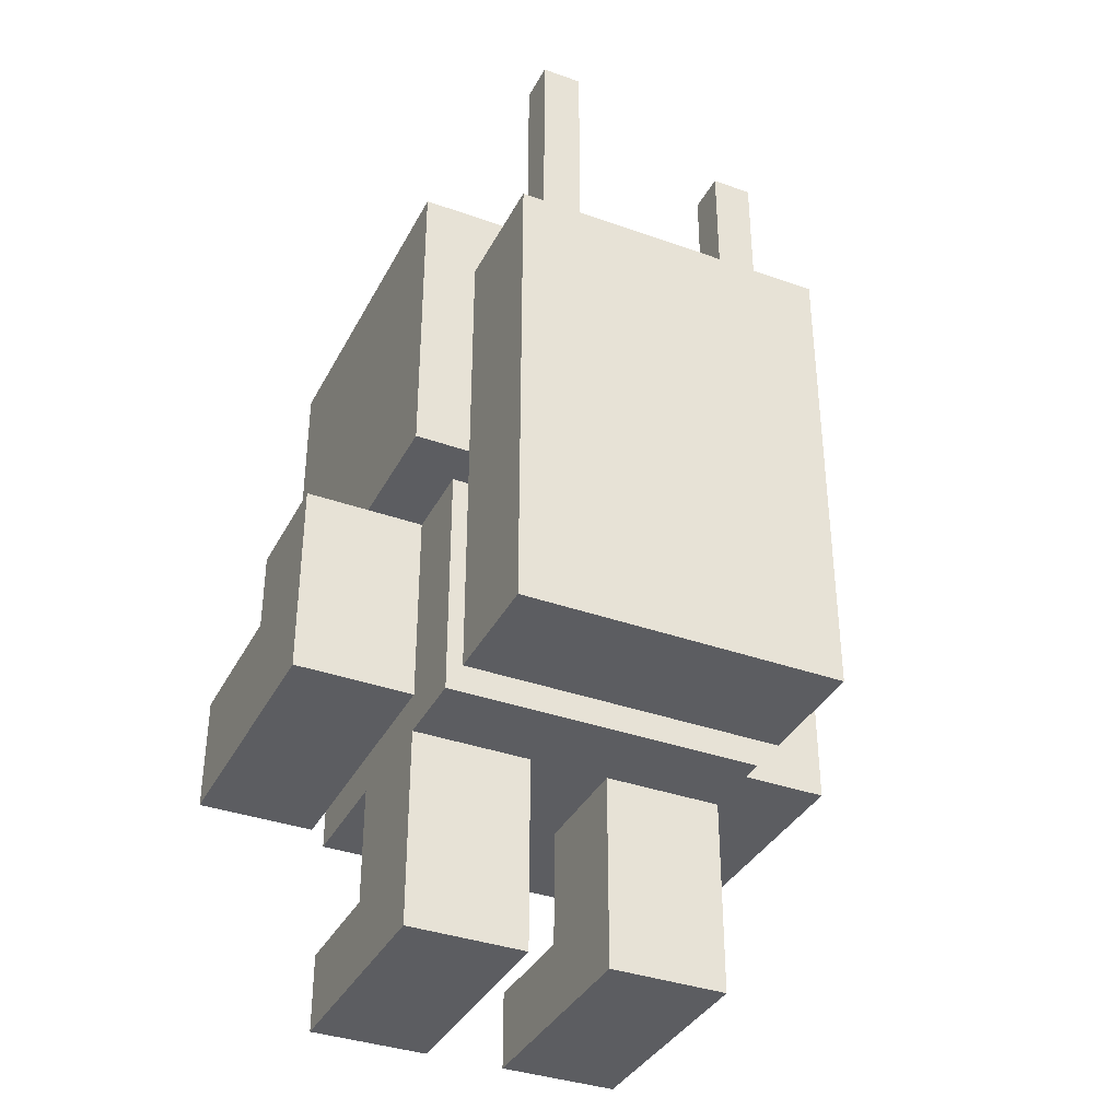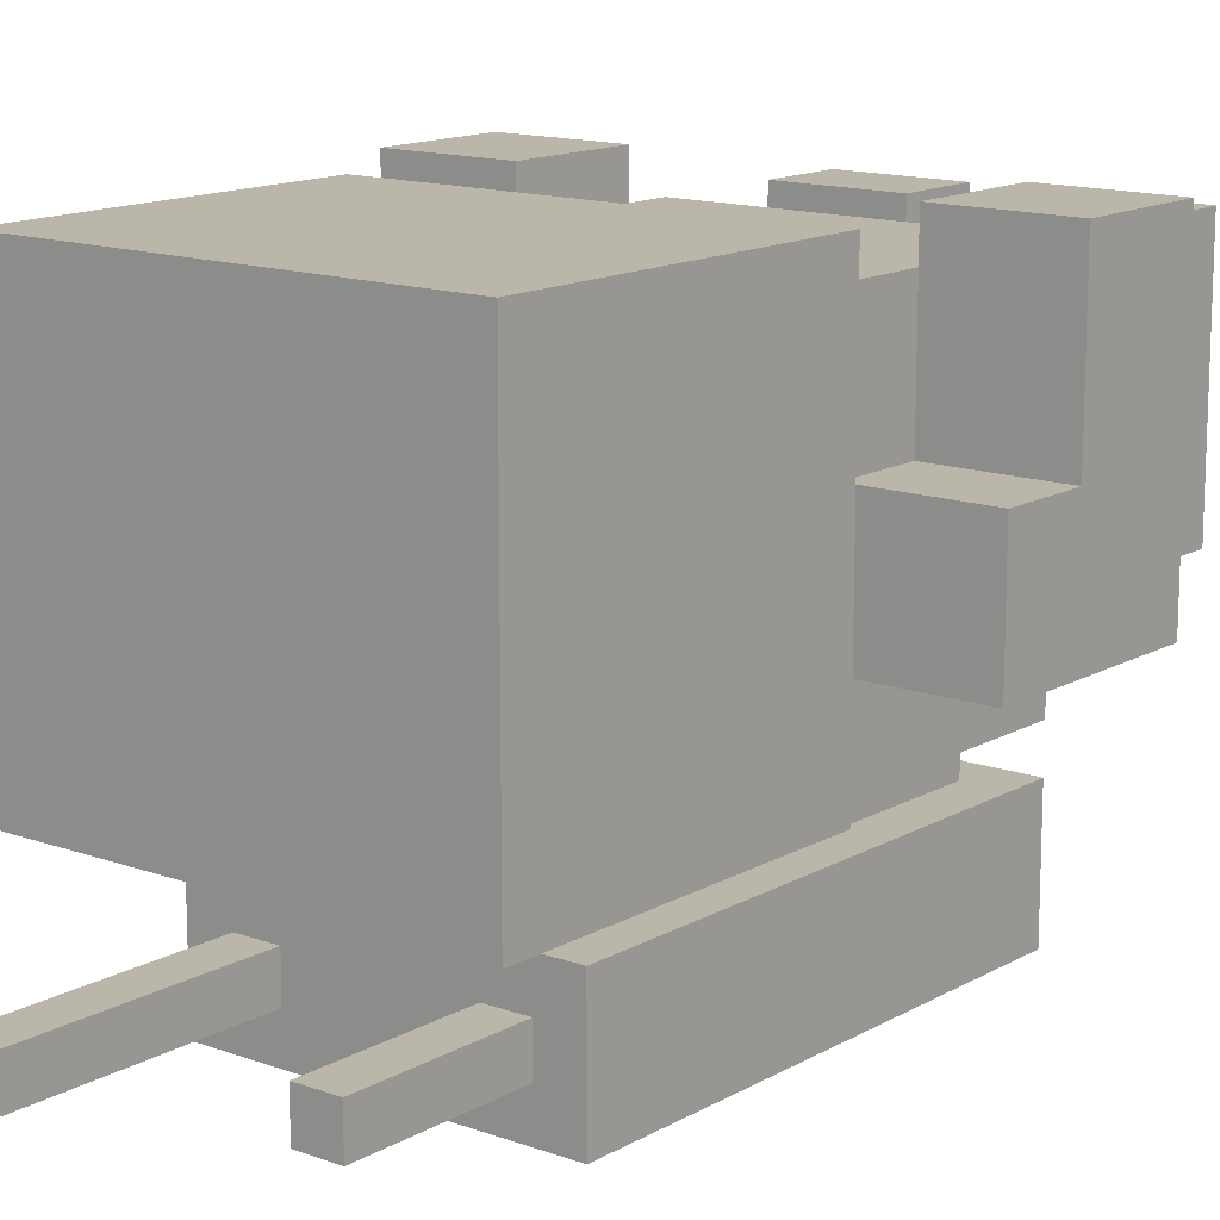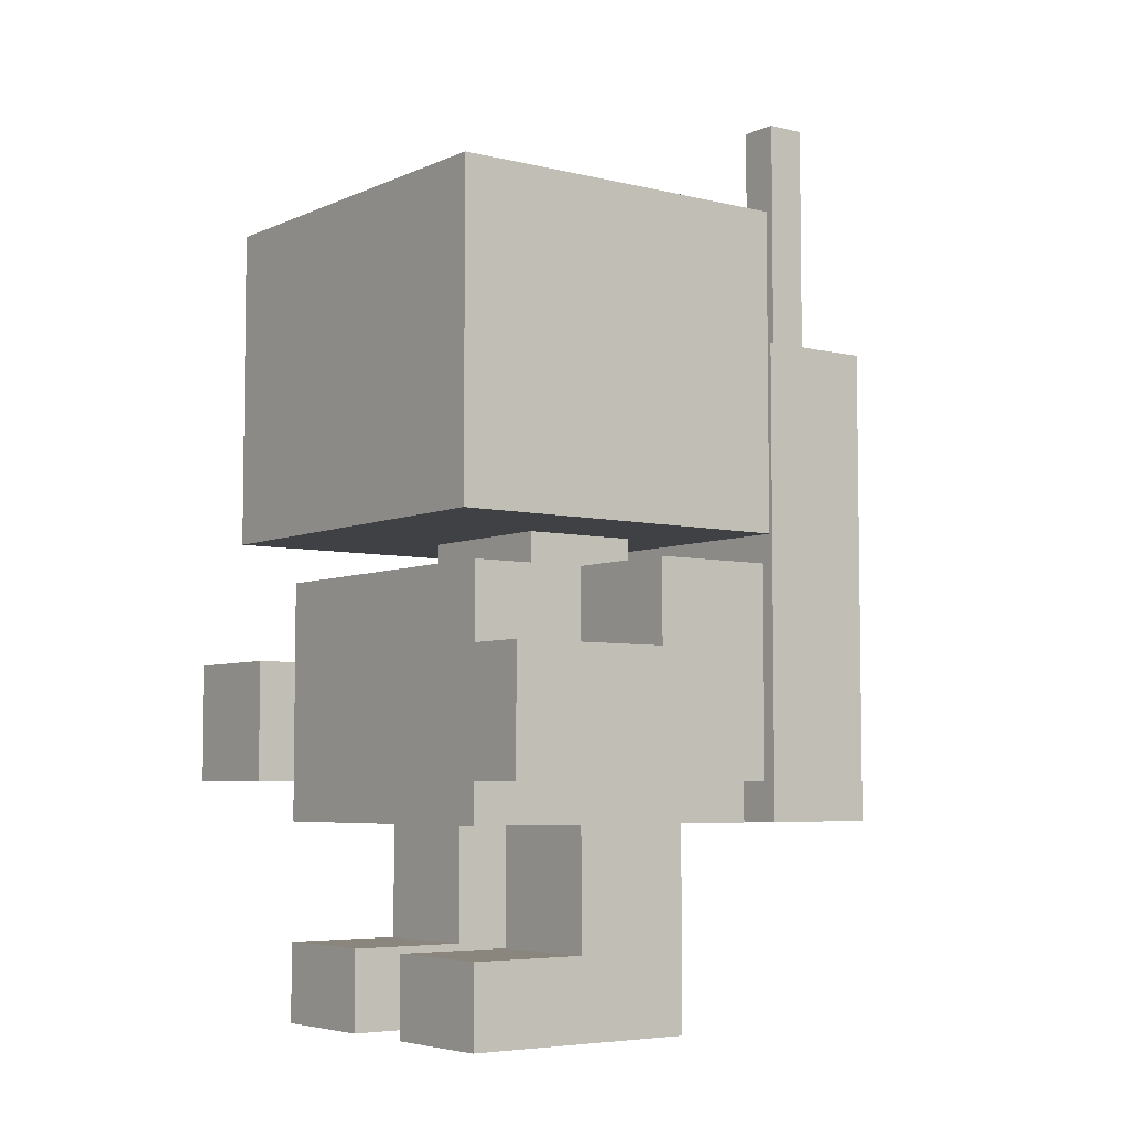
<metadata>
{"format":"obj","ext":"obj","renderer":"f3d","projection":"perspective","resolution":1024,"background":"white","views":[{"elev":-36.5,"azim":155.1,"up":"+Y"},{"elev":13.9,"azim":-141.2,"up":"+Z"},{"elev":-5.5,"azim":53.2,"up":"+Y"}]}
</metadata>
<code>
g astronautv2
v -0.07 0.09 0.05
v -0.07 0.06 0.05
v -0.07 0.06 0.03
v -0.07 0.09 0.03
v -0.07 0.09 0.03
v -0.07 0.06 0.03
v -0.07 0.06 -0.02
v -0.07 0.09 0.01
v -0.07 0.11 0.01
v -0.07 0.11 -0.02
v -0.05 0.13 0.05
v -0.05 0.12 0.05
v -0.05 0.12 -0.04
v -0.05 0.13 -0.01
v -0.05 0.13 -0.03
v -0.05 0.19 -0.03
v -0.05 0.2 -0.04
v -0.05 0.2 0.05
v -0.05 0.19 -0.01
v -0.05 0.19 0.05
v -0.05 0.19 0.05
v -0.05 0.13 0.05
v -0.05 0.13 -0.01
v -0.05 0.19 -0.01
v -0.05 0.19 -0.01
v -0.05 0.13 -0.01
v -0.05 0.13 -0.03
v -0.05 0.19 -0.03
v -0.04 0.02 0.04
v -0.04 0 0.04
v -0.04 0 -0.02
v -0.04 0.02 0.01
v -0.04 0.02 -0.02
v -0.04 0.05 0.01
v -0.04 0.02 0.01
v -0.04 0.02 -0.02
v -0.04 0.05 -0.02
v -0.04 0.06 0.04
v -0.04 0.05 0.04
v -0.04 0.05 -0.04
v -0.04 0.06 0.03
v -0.04 0.06 -0.02
v -0.04 0.11 -0.02
v -0.04 0.11 -0.04
v -0.04 0.11 0.04
v -0.04 0.09 0.04
v -0.04 0.09 0.03
v -0.04 0.09 0.01
v -0.04 0.11 0.01
v -0.04 0.17 -0.05
v -0.04 0.05 -0.05
v -0.04 0.05 -0.08
v -0.04 0.17 -0.08
v -0.03 0.1 -0.04
v -0.03 0.06 -0.04
v -0.03 0.06 -0.05
v -0.03 0.1 -0.05
v -0.03 0.2 -0.06
v -0.03 0.17 -0.06
v -0.03 0.17 -0.07
v -0.03 0.2 -0.07
v -0.03 0.21 -0.06
v -0.03 0.2 -0.06
v -0.03 0.2 -0.07
v -0.03 0.21 -0.07
v -0.02 0.12 0.01
v -0.02 0.11 0.01
v -0.02 0.11 -0.02
v -0.02 0.12 -0.02
v 0.01 0.02 0.01
v 0.01 0.01 0.01
v 0.01 0.01 -0.01
v 0.01 0.02 -0.01
v 0.01 0.02 0.01
v 0.01 0.02 0.04
v 0.01 0.01 0.01
v 0.01 0 0.04
v 0.01 0 -0.02
v 0.01 0.01 -0.01
v 0.01 0.02 -0.01
v 0.01 0.02 -0.02
v 0.01 0.05 0.01
v 0.01 0.02 0.01
v 0.01 0.02 -0.01
v 0.01 0.02 -0.02
v 0.01 0.05 -0.02
v 0.02 0.19 -0.02
v 0.02 0.13 -0.02
v 0.02 0.13 -0.03
v 0.02 0.19 -0.03
v 0.02 0.22 -0.06
v 0.02 0.17 -0.06
v 0.02 0.17 -0.07
v 0.02 0.22 -0.07
v 0.02 0.23 -0.06
v 0.02 0.22 -0.06
v 0.02 0.22 -0.07
v 0.02 0.23 -0.07
v 0.03 0.19 -0.01
v 0.03 0.13 -0.01
v 0.03 0.13 -0.02
v 0.03 0.19 -0.02
v 0.04 0.09 0.05
v 0.04 0.06 0.05
v 0.04 0.06 0.04
v 0.04 0.09 0.04
v -0.04 0.06 0.05
v -0.04 0.09 0.05
v -0.04 0.06 0.04
v -0.04 0.09 0.04
v -0.03 0.13 -0.01
v -0.03 0.19 -0.01
v -0.03 0.13 -0.02
v -0.03 0.19 -0.02
v -0.02 0.13 -0.02
v -0.02 0.19 -0.02
v -0.02 0.13 -0.03
v -0.02 0.19 -0.03
v -0.02 0.17 -0.06
v -0.02 0.2 -0.06
v -0.02 0.17 -0.07
v -0.02 0.2 -0.07
v -0.02 0.2 -0.06
v -0.02 0.21 -0.06
v -0.02 0.2 -0.07
v -0.02 0.21 -0.07
v -0.01 0.01 0.01
v -0.01 0.02 0.01
v -0.01 0.01 -0.01
v -0.01 0.02 -0.01
v -0.01 0.02 0.04
v -0.01 0.02 0.01
v -0.01 0.01 0.01
v -0.01 0 0.04
v -0.01 0 -0.02
v -0.01 0.01 -0.01
v -0.01 0.02 -0.01
v -0.01 0.02 -0.02
v -0.01 0.02 0.01
v -0.01 0.05 0.01
v -0.01 0.02 -0.01
v -0.01 0.02 -0.02
v -0.01 0.05 -0.02
v 0.02 0.11 0.01
v 0.02 0.12 0.01
v 0.02 0.11 -0.02
v 0.02 0.12 -0.02
v 0.03 0.06 -0.04
v 0.03 0.1 -0.04
v 0.03 0.06 -0.05
v 0.03 0.1 -0.05
v 0.03 0.17 -0.06
v 0.03 0.22 -0.06
v 0.03 0.17 -0.07
v 0.03 0.22 -0.07
v 0.03 0.22 -0.06
v 0.03 0.23 -0.06
v 0.03 0.22 -0.07
v 0.03 0.23 -0.07
v 0.04 0 0.04
v 0.04 0.02 0.04
v 0.04 0 -0.02
v 0.04 0.02 0.01
v 0.04 0.02 -0.02
v 0.04 0.02 0.01
v 0.04 0.05 0.01
v 0.04 0.02 -0.02
v 0.04 0.05 -0.02
v 0.04 0.06 0.04
v 0.04 0.05 0.04
v 0.04 0.05 -0.04
v 0.04 0.06 0.03
v 0.04 0.06 -0.02
v 0.04 0.11 -0.02
v 0.04 0.11 -0.04
v 0.04 0.09 0.04
v 0.04 0.11 0.04
v 0.04 0.09 0.03
v 0.04 0.09 0.01
v 0.04 0.11 0.01
v 0.04 0.05 -0.05
v 0.04 0.17 -0.05
v 0.04 0.05 -0.08
v 0.04 0.17 -0.08
v 0.05 0.12 0.05
v 0.05 0.13 0.05
v 0.05 0.12 -0.04
v 0.05 0.13 -0.01
v 0.05 0.13 -0.03
v 0.05 0.19 -0.03
v 0.05 0.2 -0.04
v 0.05 0.2 0.05
v 0.05 0.19 -0.01
v 0.05 0.19 0.05
v 0.05 0.13 0.05
v 0.05 0.19 0.05
v 0.05 0.13 -0.01
v 0.05 0.19 -0.01
v 0.05 0.13 -0.01
v 0.05 0.19 -0.01
v 0.05 0.13 -0.03
v 0.05 0.19 -0.03
v 0.07 0.06 0.05
v 0.07 0.09 0.05
v 0.07 0.06 0.03
v 0.07 0.09 0.03
v 0.07 0.06 0.03
v 0.07 0.09 0.03
v 0.07 0.06 -0.02
v 0.07 0.09 0.01
v 0.07 0.11 0.01
v 0.07 0.11 -0.02
v -0.04 0.06 0.05
v -0.07 0.06 0.05
v -0.07 0.09 0.05
v -0.04 0.09 0.05
v 0.05 0.12 0.05
v -0.05 0.12 0.05
v -0.05 0.13 0.05
v 0.05 0.13 0.05
v 0.05 0.13 0.05
v -0.05 0.13 0.05
v -0.05 0.19 0.05
v 0.05 0.19 0.05
v 0.05 0.19 0.05
v -0.05 0.19 0.05
v -0.05 0.2 0.05
v 0.05 0.2 0.05
v 0.07 0.06 0.05
v 0.04 0.06 0.05
v 0.04 0.09 0.05
v 0.07 0.09 0.05
v -0.01 0 0.04
v -0.04 0 0.04
v -0.04 0.02 0.04
v -0.01 0.02 0.04
v 0.04 0 0.04
v 0.01 0 0.04
v 0.01 0.02 0.04
v 0.04 0.02 0.04
v 0.04 0.05 0.04
v -0.04 0.05 0.04
v -0.04 0.06 0.04
v -0.04 0.09 0.04
v -0.04 0.11 0.04
v 0.04 0.06 0.04
v 0.04 0.09 0.04
v 0.04 0.11 0.04
v -0.04 0.09 0.01
v -0.07 0.09 0.01
v -0.07 0.11 0.01
v -0.04 0.11 0.01
v -0.01 0.02 0.01
v -0.04 0.02 0.01
v -0.04 0.05 0.01
v -0.01 0.05 0.01
v 0.02 0.11 0.01
v -0.02 0.11 0.01
v -0.02 0.12 0.01
v 0.02 0.12 0.01
v 0.04 0.02 0.01
v 0.01 0.02 0.01
v 0.01 0.05 0.01
v 0.04 0.05 0.01
v 0.07 0.09 0.01
v 0.04 0.09 0.01
v 0.04 0.11 0.01
v 0.07 0.11 0.01
v -0.02 0.13 -0.02
v -0.03 0.13 -0.02
v -0.03 0.19 -0.02
v -0.02 0.19 -0.02
v 0.03 0.13 -0.02
v 0.02 0.13 -0.02
v 0.02 0.19 -0.02
v 0.03 0.19 -0.02
v 0.02 0.13 -0.03
v -0.02 0.13 -0.03
v -0.02 0.19 -0.03
v 0.02 0.19 -0.03
v -0.02 0.17 -0.06
v -0.03 0.17 -0.06
v -0.03 0.2 -0.06
v -0.02 0.2 -0.06
v -0.02 0.2 -0.06
v -0.03 0.2 -0.06
v -0.03 0.21 -0.06
v -0.02 0.21 -0.06
v 0.03 0.17 -0.06
v 0.02 0.17 -0.06
v 0.02 0.22 -0.06
v 0.03 0.22 -0.06
v 0.03 0.22 -0.06
v 0.02 0.22 -0.06
v 0.02 0.23 -0.06
v 0.03 0.23 -0.06
v -0.03 0.13 -0.01
v -0.02 0.13 -0.01
v -0.03 0.19 -0.01
v 0.02 0.13 -0.01
v 0.03 0.13 -0.01
v 0.03 0.19 -0.01
v -0.07 0.06 -0.02
v -0.04 0.06 -0.02
v -0.07 0.11 -0.02
v -0.04 0.11 -0.02
v -0.04 0 -0.02
v -0.01 0 -0.02
v -0.04 0.02 -0.02
v -0.01 0.02 -0.02
v -0.04 0.02 -0.02
v -0.01 0.02 -0.02
v -0.04 0.05 -0.02
v -0.01 0.05 -0.02
v -0.02 0.11 -0.02
v 0.02 0.11 -0.02
v -0.02 0.12 -0.02
v 0.02 0.12 -0.02
v 0.01 0 -0.02
v 0.04 0 -0.02
v 0.01 0.02 -0.02
v 0.04 0.02 -0.02
v 0.01 0.02 -0.02
v 0.04 0.02 -0.02
v 0.01 0.05 -0.02
v 0.04 0.05 -0.02
v 0.04 0.06 -0.02
v 0.07 0.06 -0.02
v 0.04 0.11 -0.02
v 0.07 0.11 -0.02
v -0.05 0.12 -0.04
v 0.05 0.12 -0.04
v -0.05 0.2 -0.04
v 0.05 0.2 -0.04
v -0.03 0.17 -0.07
v -0.02 0.17 -0.07
v -0.03 0.2 -0.07
v -0.02 0.2 -0.07
v -0.03 0.2 -0.07
v -0.02 0.2 -0.07
v -0.03 0.21 -0.07
v -0.02 0.21 -0.07
v 0.02 0.17 -0.07
v 0.03 0.17 -0.07
v 0.02 0.22 -0.07
v 0.03 0.22 -0.07
v 0.02 0.22 -0.07
v 0.03 0.22 -0.07
v 0.02 0.23 -0.07
v 0.03 0.23 -0.07
v -0.04 0.05 -0.08
v 0.04 0.05 -0.08
v -0.04 0.17 -0.08
v 0.04 0.17 -0.08
v -0.04 0 -0.02
v -0.04 0 0.04
v -0.01 0 0.04
v -0.01 0 -0.02
v 0.01 0 -0.02
v 0.01 0 0.04
v 0.04 0 0.04
v 0.04 0 -0.02
v -0.04 0.05 0.01
v -0.04 0.05 0.04
v 0.04 0.05 0.04
v -0.01 0.05 0.01
v 0.01 0.05 0.01
v 0.04 0.05 0.01
v -0.01 0.05 -0.02
v 0.01 0.05 -0.02
v -0.04 0.05 -0.04
v -0.04 0.05 -0.02
v 0.04 0.05 -0.02
v 0.04 0.05 -0.04
v -0.04 0.05 -0.08
v -0.04 0.05 -0.05
v 0.04 0.05 -0.05
v 0.04 0.05 -0.08
v -0.04 0.06 0.04
v -0.07 0.06 0.05
v -0.04 0.06 0.05
v -0.07 0.06 0.03
v -0.04 0.06 0.03
v 0.04 0.06 0.04
v 0.04 0.06 0.05
v 0.07 0.06 0.05
v 0.04 0.06 0.03
v 0.07 0.06 0.03
v -0.07 0.06 -0.02
v -0.07 0.06 0.03
v -0.04 0.06 0.03
v -0.04 0.06 -0.02
v 0.04 0.06 -0.02
v 0.04 0.06 0.03
v 0.07 0.06 0.03
v 0.07 0.06 -0.02
v -0.03 0.06 -0.05
v -0.03 0.06 -0.04
v 0.03 0.06 -0.04
v 0.03 0.06 -0.05
v -0.03 0.19 -0.02
v -0.03 0.19 -0.01
v 0.03 0.19 -0.01
v -0.02 0.19 -0.02
v 0.02 0.19 -0.02
v 0.03 0.19 -0.02
v -0.02 0.19 -0.03
v 0.02 0.19 -0.03
v -0.04 0.02 0.04
v -0.04 0.02 0.01
v -0.01 0.02 0.04
v -0.01 0.02 0.01
v 0.01 0.02 0.04
v 0.01 0.02 0.01
v 0.04 0.02 0.04
v 0.04 0.02 0.01
v -0.07 0.09 0.05
v -0.04 0.09 0.04
v -0.04 0.09 0.05
v -0.07 0.09 0.03
v -0.04 0.09 0.03
v 0.04 0.09 0.05
v 0.04 0.09 0.04
v 0.07 0.09 0.05
v 0.04 0.09 0.03
v 0.07 0.09 0.03
v -0.07 0.09 0.03
v -0.07 0.09 0.01
v -0.04 0.09 0.03
v -0.04 0.09 0.01
v 0.04 0.09 0.03
v 0.04 0.09 0.01
v 0.07 0.09 0.03
v 0.07 0.09 0.01
v -0.03 0.1 -0.04
v -0.03 0.1 -0.05
v 0.03 0.1 -0.04
v 0.03 0.1 -0.05
v -0.04 0.11 0.04
v -0.04 0.11 0.01
v 0.04 0.11 0.04
v -0.02 0.11 0.01
v -0.07 0.11 -0.02
v -0.07 0.11 0.01
v -0.04 0.11 -0.02
v 0.02 0.11 0.01
v -0.02 0.11 -0.02
v 0.04 0.11 0.01
v -0.04 0.11 -0.04
v 0.02 0.11 -0.02
v 0.07 0.11 0.01
v 0.04 0.11 -0.02
v 0.04 0.11 -0.04
v 0.07 0.11 -0.02
v -0.03 0.13 -0.01
v -0.03 0.13 -0.02
v -0.02 0.13 -0.01
v -0.02 0.13 -0.02
v -0.02 0.13 -0.03
v 0.02 0.13 -0.02
v 0.02 0.13 -0.03
v 0.02 0.13 -0.01
v 0.03 0.13 -0.01
v 0.03 0.13 -0.02
v -0.02 0.13 -0.01
v -0.02 0.13 -0.02
v 0.02 0.13 -0.01
v 0.02 0.13 -0.02
v -0.05 0.2 0.05
v -0.05 0.2 -0.04
v 0.05 0.2 0.05
v 0.05 0.2 -0.04
v -0.03 0.21 -0.06
v -0.03 0.21 -0.07
v -0.02 0.21 -0.06
v -0.02 0.21 -0.07
v 0.02 0.23 -0.06
v 0.02 0.23 -0.07
v 0.03 0.23 -0.06
v 0.03 0.23 -0.07
v -0.03 0.1 -0.05
v -0.03 0.06 -0.05
v -0.04 0.17 -0.05
v 0.03 0.1 -0.05
v -0.04 0.05 -0.05
v 0.04 0.17 -0.05
v 0.03 0.06 -0.05
v 0.04 0.05 -0.05
v -0.03 0.06 -0.04
v -0.03 0.1 -0.04
v -0.04 0.11 -0.04
v 0.03 0.1 -0.04
v -0.04 0.05 -0.04
v 0.04 0.11 -0.04
v 0.03 0.06 -0.04
v 0.04 0.05 -0.04
v 0.02 0.12 0.01
v -0.02 0.12 0.01
v 0.05 0.12 0.05
v 0.02 0.12 -0.02
v -0.05 0.12 0.05
v 0.05 0.12 -0.04
v -0.02 0.12 -0.02
v -0.05 0.12 -0.04
v 0.02 0.17 -0.06
v 0.03 0.17 -0.06
v 0.04 0.17 -0.05
v 0.03 0.17 -0.07
v 0.04 0.17 -0.08
v -0.04 0.17 -0.08
v 0.02 0.17 -0.07
v -0.02 0.17 -0.07
v -0.02 0.17 -0.06
v -0.03 0.17 -0.07
v -0.03 0.17 -0.06
v -0.04 0.17 -0.05
g astronautv2_0
f 3 2 1
f 3 1 4
f 7 6 5
f 7 5 8
f 7 8 9
f 7 9 10
f 13 12 11
f 13 11 14
f 13 14 15
f 13 15 16
f 13 16 17
f 16 18 17
f 16 19 18
f 19 20 18
f 23 22 21
f 23 21 24
f 27 26 25
f 27 25 28
f 31 30 29
f 31 29 32
f 31 32 33
f 36 35 34
f 36 34 37
f 37 34 38
f 34 39 38
f 40 37 38
f 40 38 41
f 40 41 42
f 40 42 43
f 40 43 44
f 47 46 45
f 48 47 45
f 48 45 49
f 52 51 50
f 52 50 53
f 56 55 54
f 56 54 57
f 60 59 58
f 60 58 61
f 64 63 62
f 64 62 65
f 68 67 66
f 68 66 69
f 72 71 70
f 72 70 73
f 76 75 74
f 76 77 75
f 78 77 76
f 78 76 79
f 78 79 80
f 78 80 81
f 84 83 82
f 85 84 82
f 85 82 86
f 89 88 87
f 89 87 90
f 93 92 91
f 93 91 94
f 97 96 95
f 97 95 98
f 101 100 99
f 101 99 102
f 105 104 103
f 105 103 106
f 109 108 107
f 109 110 108
f 113 112 111
f 113 114 112
f 117 116 115
f 117 118 116
f 121 120 119
f 121 122 120
f 125 124 123
f 125 126 124
f 129 128 127
f 129 130 128
f 133 132 131
f 133 131 134
f 135 133 134
f 135 136 133
f 135 137 136
f 135 138 137
f 141 140 139
f 142 140 141
f 142 143 140
f 146 145 144
f 146 147 145
f 150 149 148
f 150 151 149
f 154 153 152
f 154 155 153
f 158 157 156
f 158 159 157
f 162 161 160
f 162 163 161
f 162 164 163
f 167 166 165
f 167 168 166
f 168 169 166
f 166 169 170
f 171 169 168
f 171 172 169
f 171 173 172
f 171 174 173
f 171 175 174
f 178 177 176
f 179 177 178
f 179 180 177
f 183 182 181
f 183 184 182
f 187 186 185
f 187 188 186
f 187 189 188
f 187 190 189
f 187 191 190
f 190 191 192
f 190 192 193
f 193 192 194
f 197 196 195
f 197 198 196
f 201 200 199
f 201 202 200
f 205 204 203
f 205 206 204
f 209 208 207
f 209 210 208
f 209 211 210
f 209 212 211
f 215 214 213
f 215 213 216
f 219 218 217
f 219 217 220
f 223 222 221
f 223 221 224
f 227 226 225
f 227 225 228
f 231 230 229
f 231 229 232
f 235 234 233
f 235 233 236
f 239 238 237
f 239 237 240
f 243 242 241
f 244 243 241
f 245 244 241
f 245 241 246
f 245 246 247
f 245 247 248
f 251 250 249
f 251 249 252
f 255 254 253
f 255 253 256
f 259 258 257
f 259 257 260
f 263 262 261
f 263 261 264
f 267 266 265
f 267 265 268
f 271 270 269
f 271 269 272
f 275 274 273
f 275 273 276
f 279 278 277
f 279 277 280
f 283 282 281
f 283 281 284
f 287 286 285
f 287 285 288
f 291 290 289
f 291 289 292
f 295 294 293
f 295 293 296
f 299 298 297
f 299 300 298
f 299 301 300
f 299 302 301
f 305 304 303
f 305 306 304
f 309 308 307
f 309 310 308
f 313 312 311
f 313 314 312
f 317 316 315
f 317 318 316
f 321 320 319
f 321 322 320
f 325 324 323
f 325 326 324
f 329 328 327
f 329 330 328
f 333 332 331
f 333 334 332
f 337 336 335
f 337 338 336
f 341 340 339
f 341 342 340
f 345 344 343
f 345 346 344
f 349 348 347
f 349 350 348
f 353 352 351
f 353 354 352
f 357 356 355
f 357 355 358
f 361 360 359
f 361 359 362
f 365 364 363
f 365 363 366
f 365 366 367
f 365 367 368
f 367 366 369
f 367 369 370
f 370 369 371
f 369 372 371
f 373 370 371
f 373 371 374
f 377 376 375
f 377 375 378
f 381 380 379
f 379 380 382
f 379 382 383
f 386 385 384
f 386 384 387
f 386 387 388
f 391 390 389
f 391 389 392
f 395 394 393
f 395 393 396
f 399 398 397
f 399 397 400
f 403 402 401
f 403 401 404
f 403 404 405
f 403 405 406
f 405 404 407
f 405 407 408
f 411 410 409
f 411 412 410
f 415 414 413
f 415 416 414
f 419 418 417
f 418 420 417
f 418 421 420
f 424 423 422
f 424 425 423
f 424 426 425
f 429 428 427
f 429 430 428
f 433 432 431
f 433 434 432
f 437 436 435
f 437 438 436
f 441 440 439
f 441 442 440
f 442 443 440
f 440 443 444
f 442 445 443
f 441 446 442
f 442 447 445
f 441 448 446
f 447 449 445
f 448 450 446
f 450 449 447
f 451 450 448
f 452 449 450
f 451 452 450
f 452 453 449
f 451 454 452
f 457 456 455
f 457 458 456
f 460 459 458
f 460 461 459
f 463 460 462
f 463 464 460
f 467 466 465
f 467 468 466
f 471 470 469
f 471 472 470
f 475 474 473
f 475 476 474
f 479 478 477
f 479 480 478
f 483 482 481
f 483 481 484
f 483 485 482
f 483 484 486
f 482 485 487
f 484 488 486
f 487 485 488
f 484 487 488
f 491 490 489
f 491 492 490
f 491 489 493
f 491 494 492
f 489 495 493
f 492 494 496
f 495 496 493
f 492 496 495
f 499 498 497
f 499 497 500
f 499 501 498
f 499 500 502
f 498 501 503
f 500 504 502
f 503 501 504
f 500 503 504
f 507 506 505
f 507 508 506
f 507 509 508
f 508 509 510
f 508 510 511
f 505 511 512
f 511 510 512
f 505 512 513
f 507 505 513
f 512 510 514
f 507 513 515
f 514 510 516
f 507 515 516
f 515 514 516

</code>
